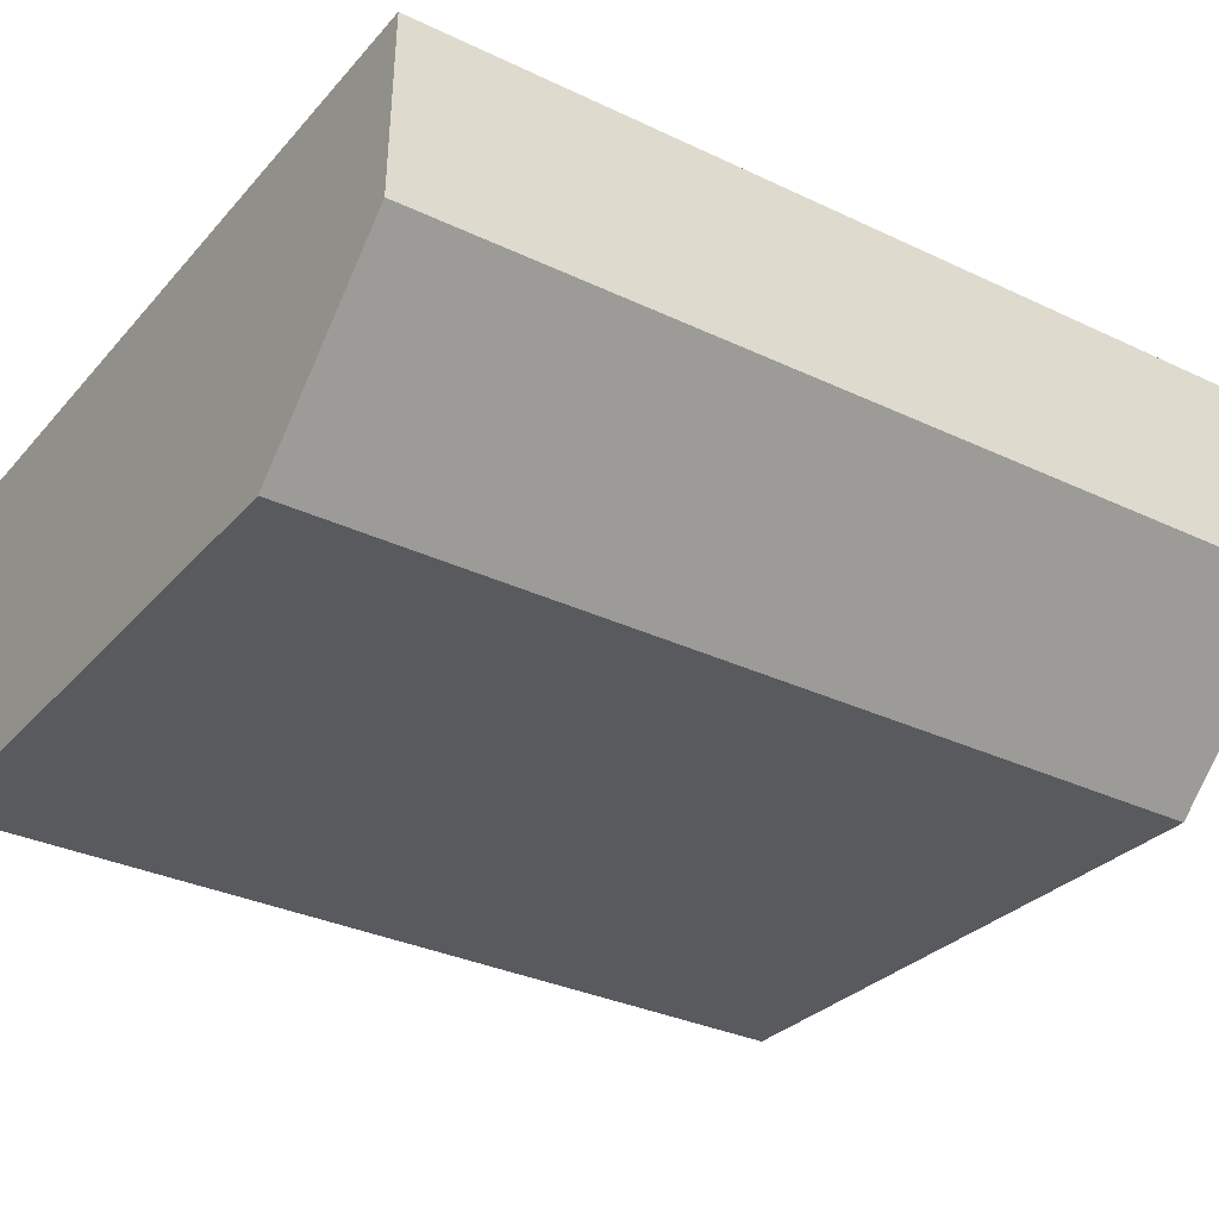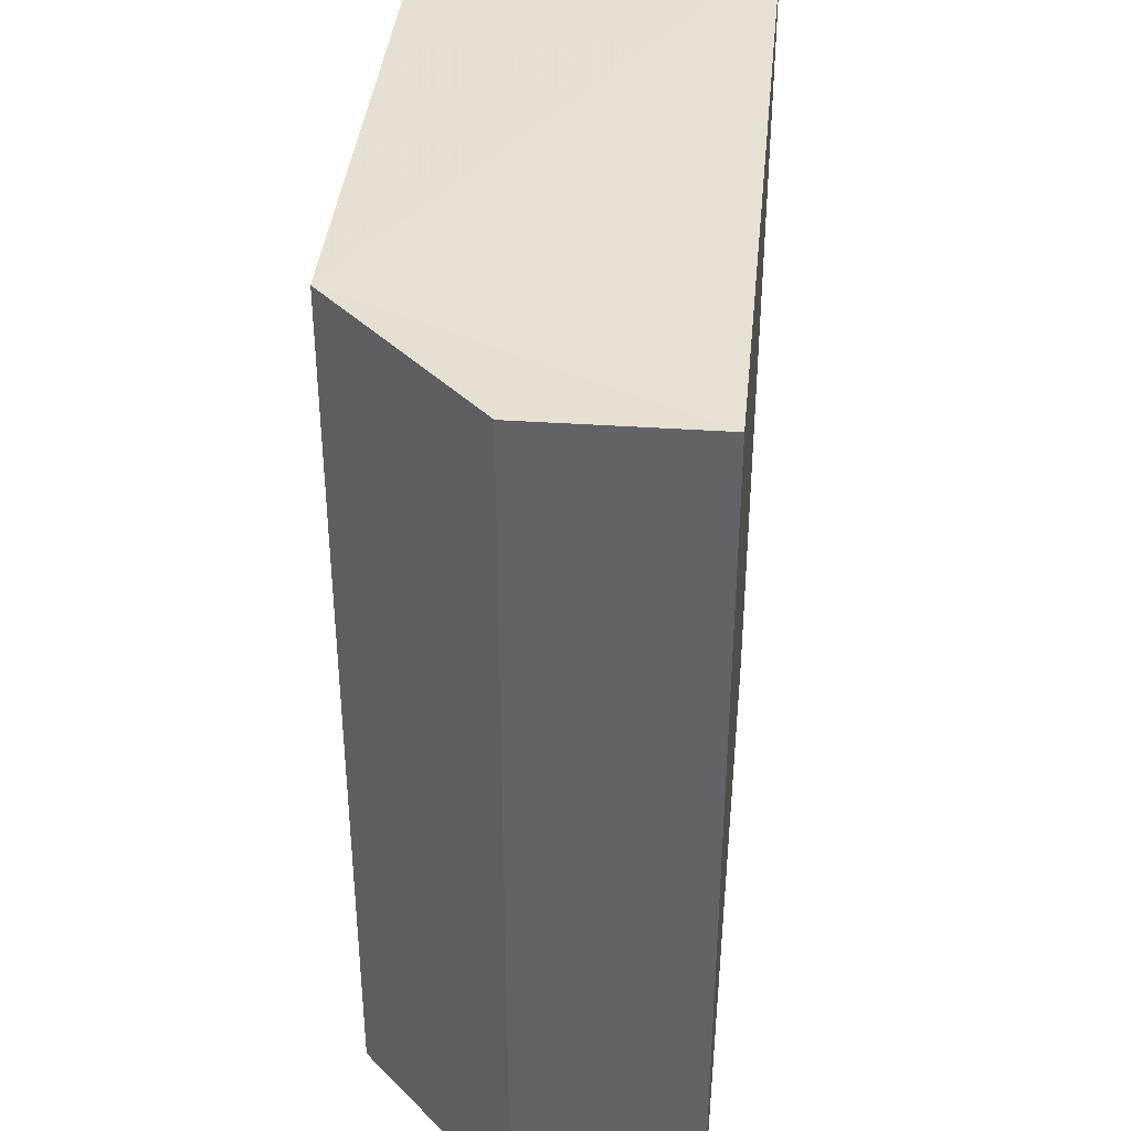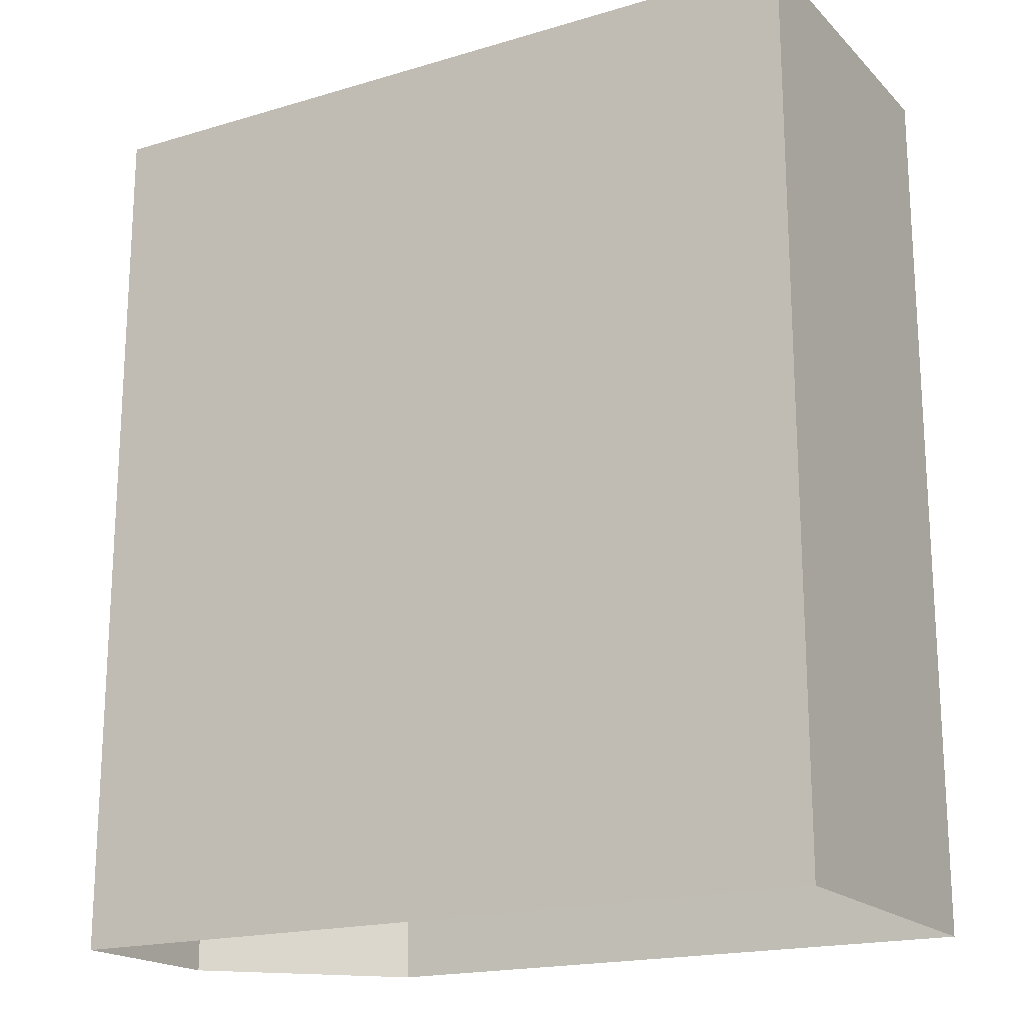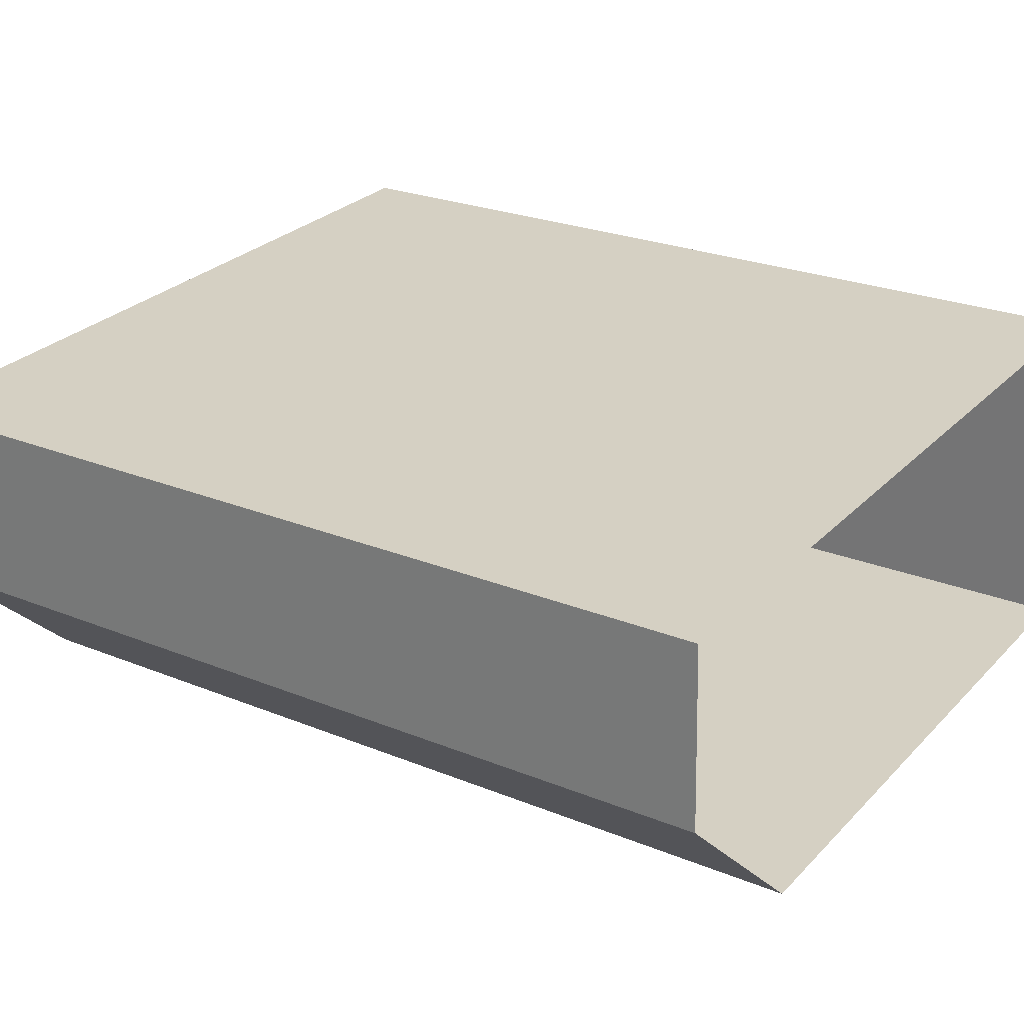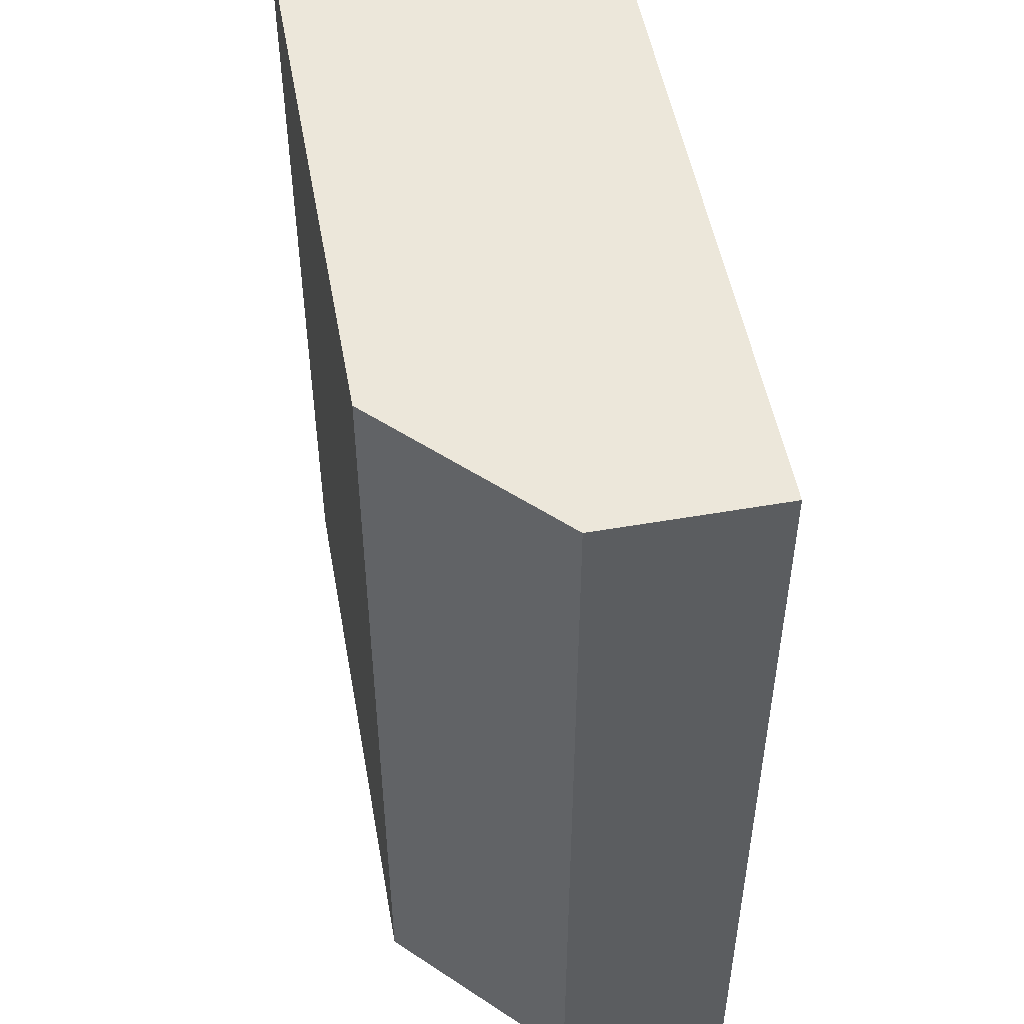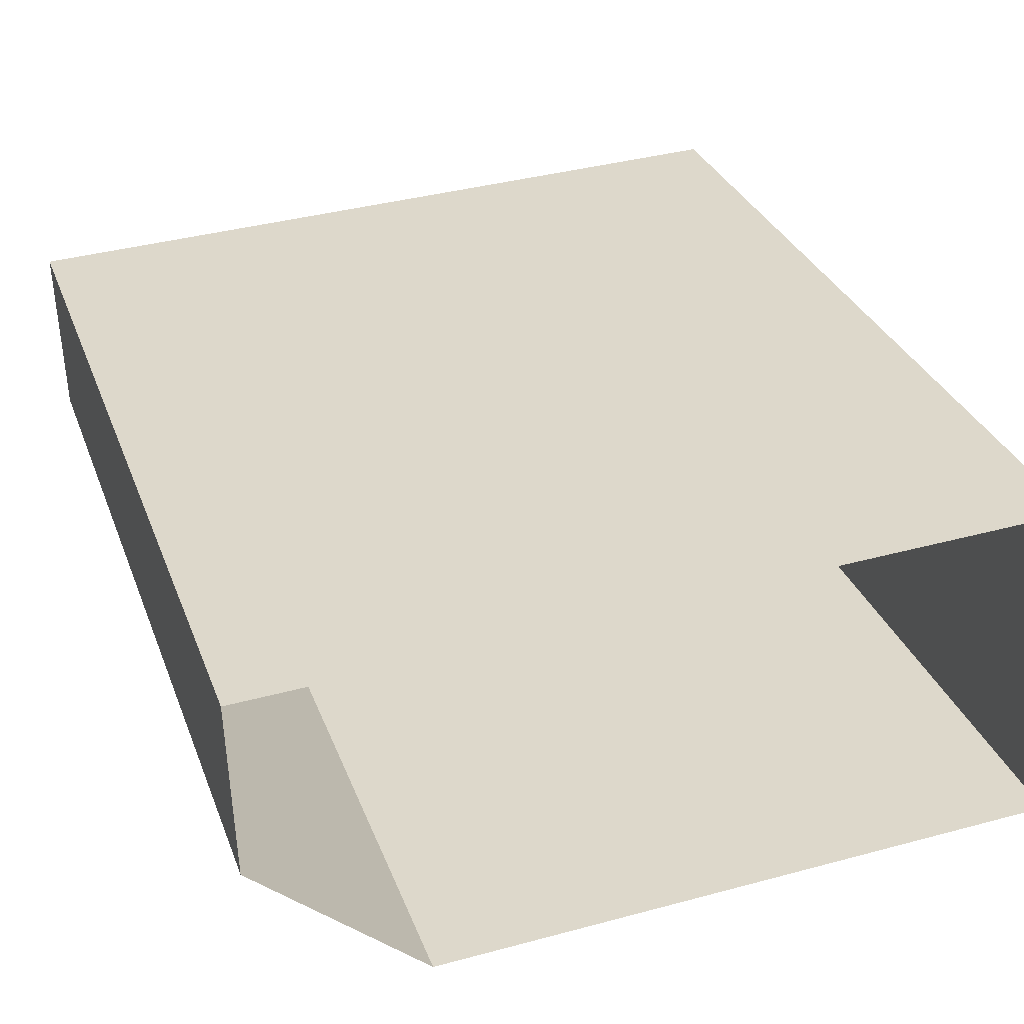
<metadata>
{"format":"obj","ext":"obj","renderer":"f3d","projection":"perspective","resolution":1024,"background":"white","views":[{"elev":-32.9,"azim":56.9,"up":"+Y"},{"elev":38.6,"azim":93.2,"up":"+Z"},{"elev":-18.6,"azim":-152.7,"up":"+Z"},{"elev":24.7,"azim":123.8,"up":"+Y"},{"elev":50.3,"azim":77.7,"up":"+Z"},{"elev":31.4,"azim":161.4,"up":"+Y"}]}
</metadata>
<code>
v -3.725e+05 -1.046e+05 27.85
v -3.725e+05 -1.046e+05 27.85
v -3.725e+05 -1.046e+05 27.85
v -3.725e+05 -1.046e+05 27.85
v -3.725e+05 -1.046e+05 27.85
v -3.725e+05 -1.046e+05 38.24
v -3.725e+05 -1.046e+05 38.24
v -3.725e+05 -1.046e+05 38.24
v -3.725e+05 -1.046e+05 38.24
v -3.725e+05 -1.046e+05 38.24
f 1 2 3
f 2 4 3
f 4 5 3
f 6 7 8
f 6 8 9
f 7 10 8
f 6 5 4
f 6 9 5
f 8 3 5
f 9 8 5
f 10 1 3
f 8 10 3
f 7 2 1
f 10 7 1
f 7 4 2
f 7 6 4

</code>
